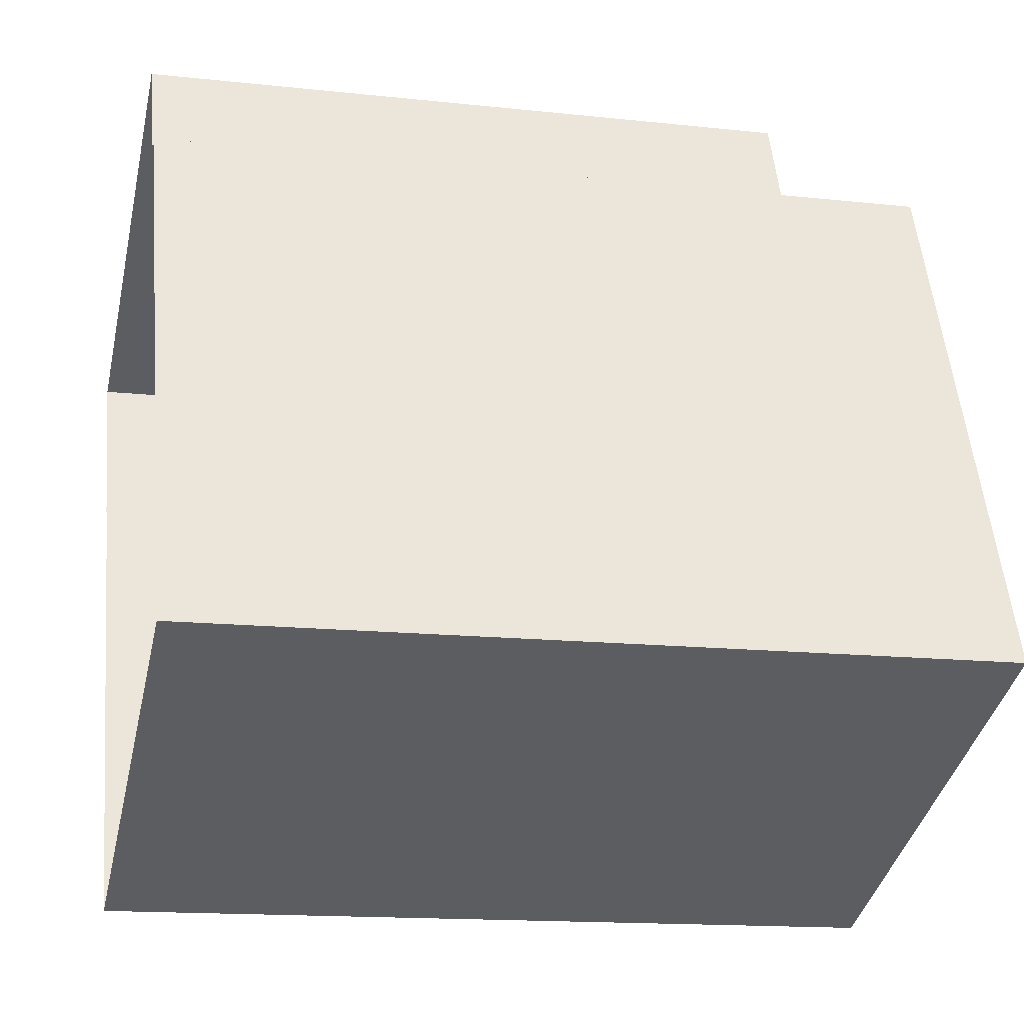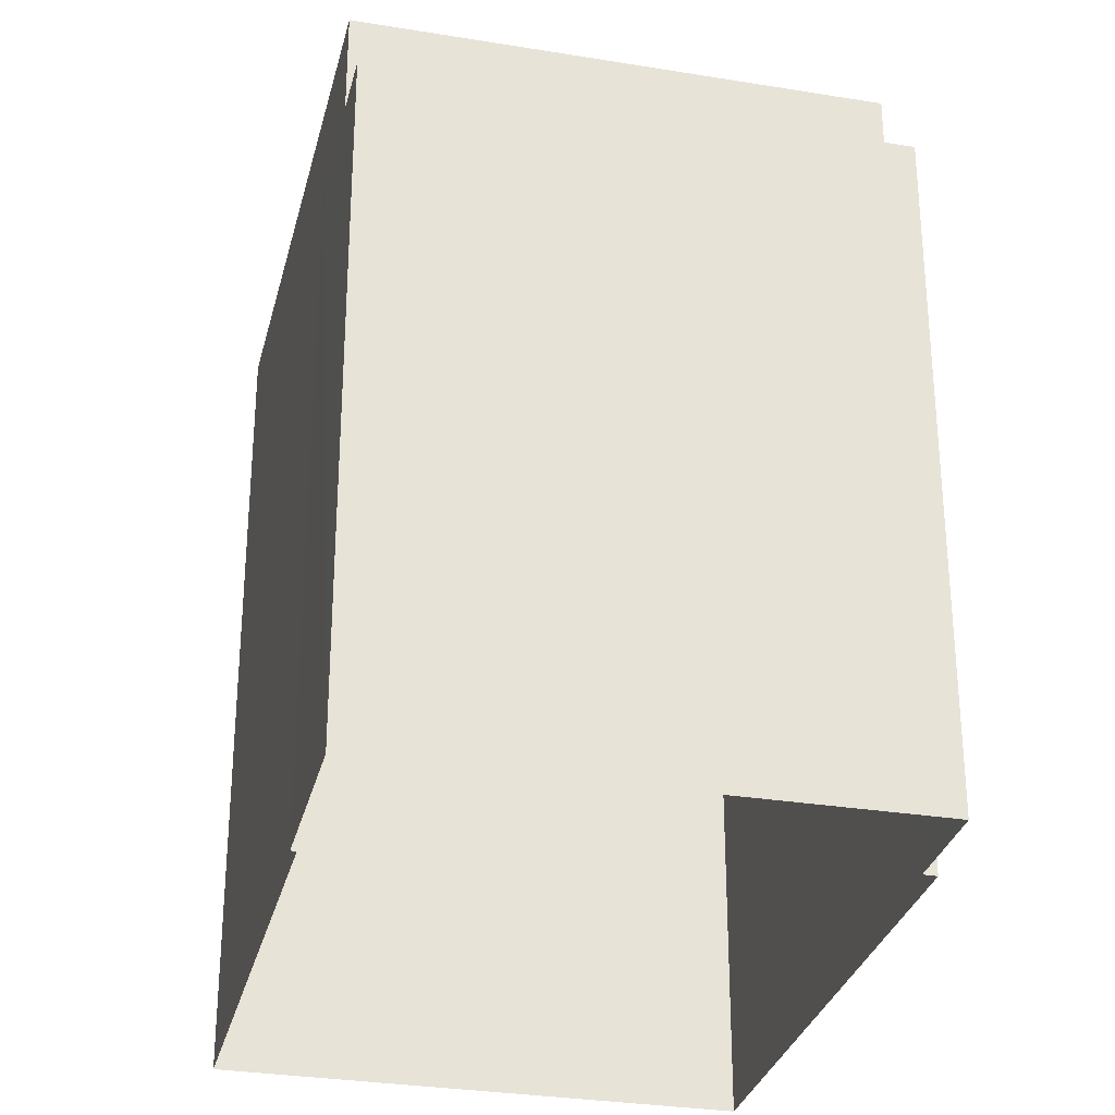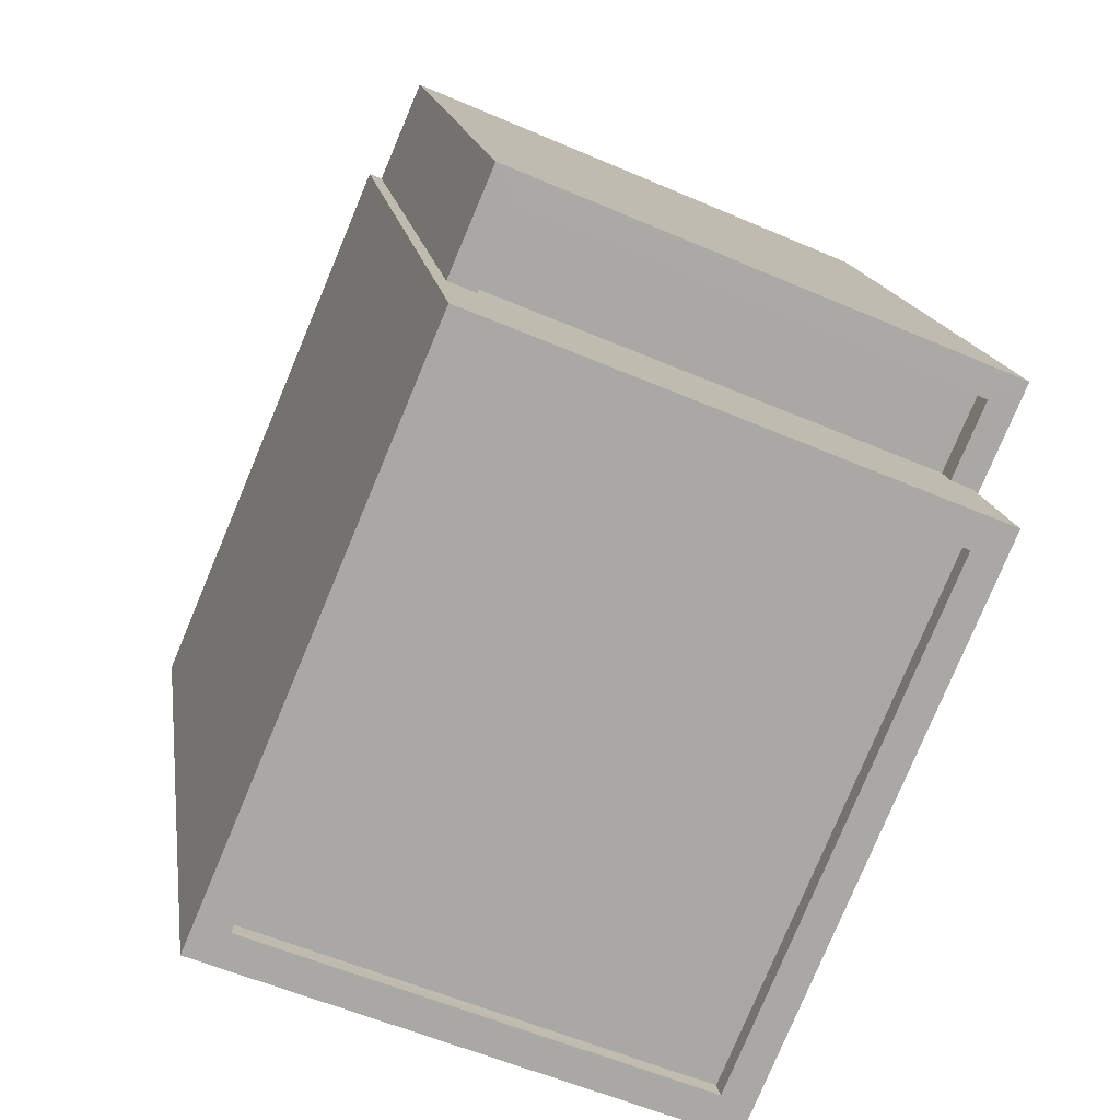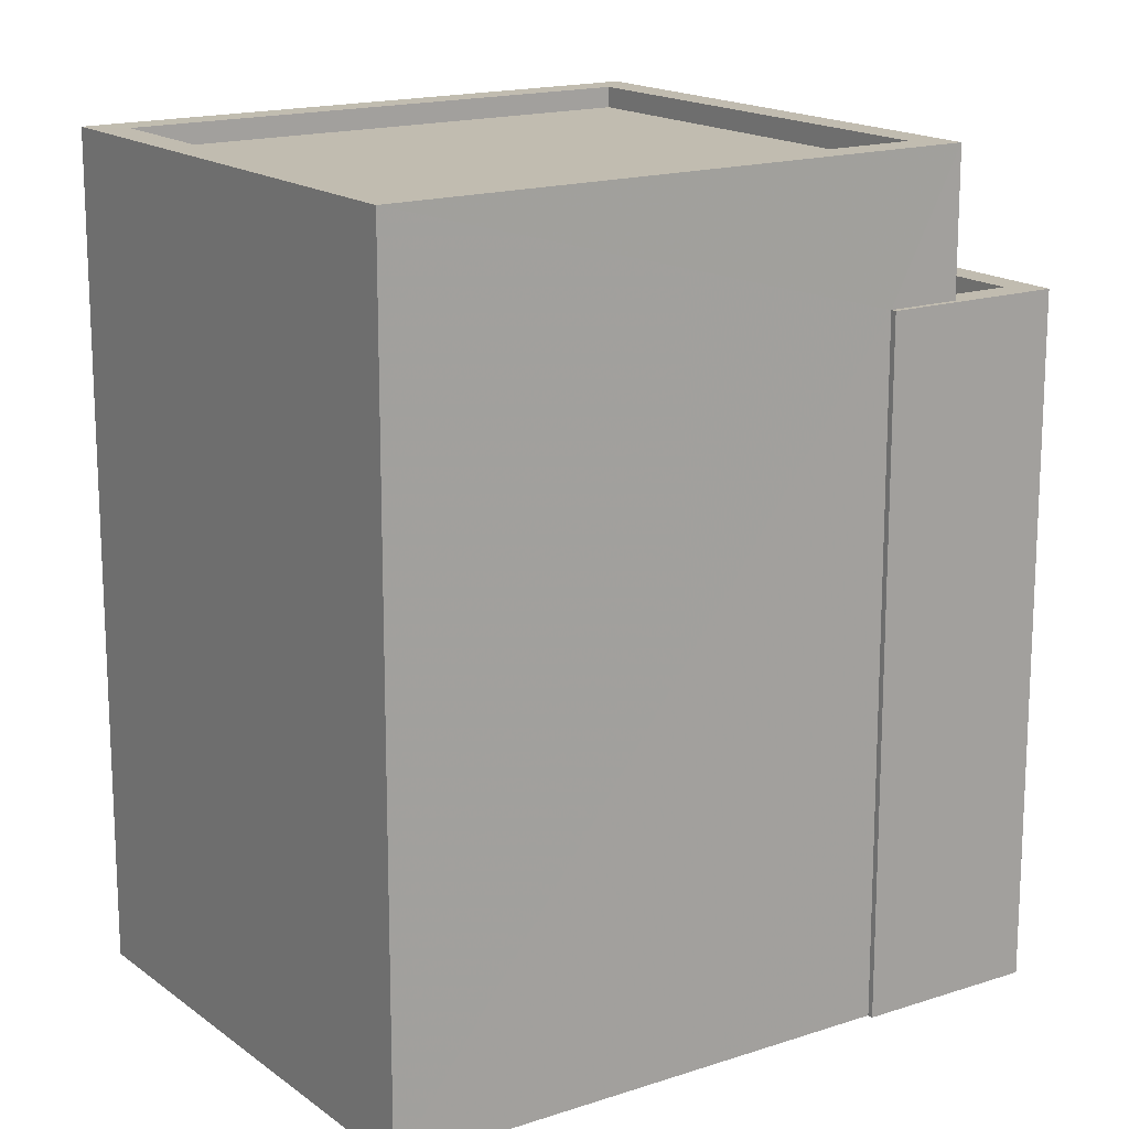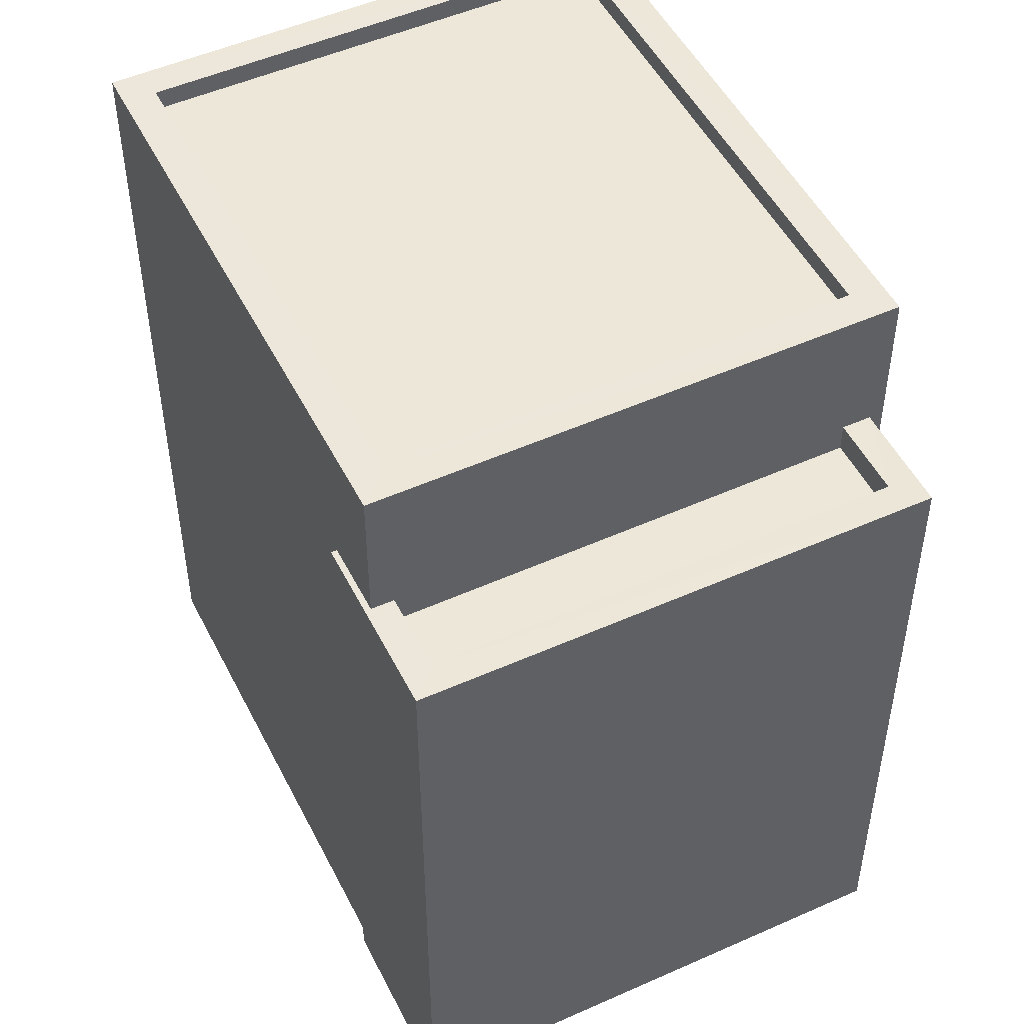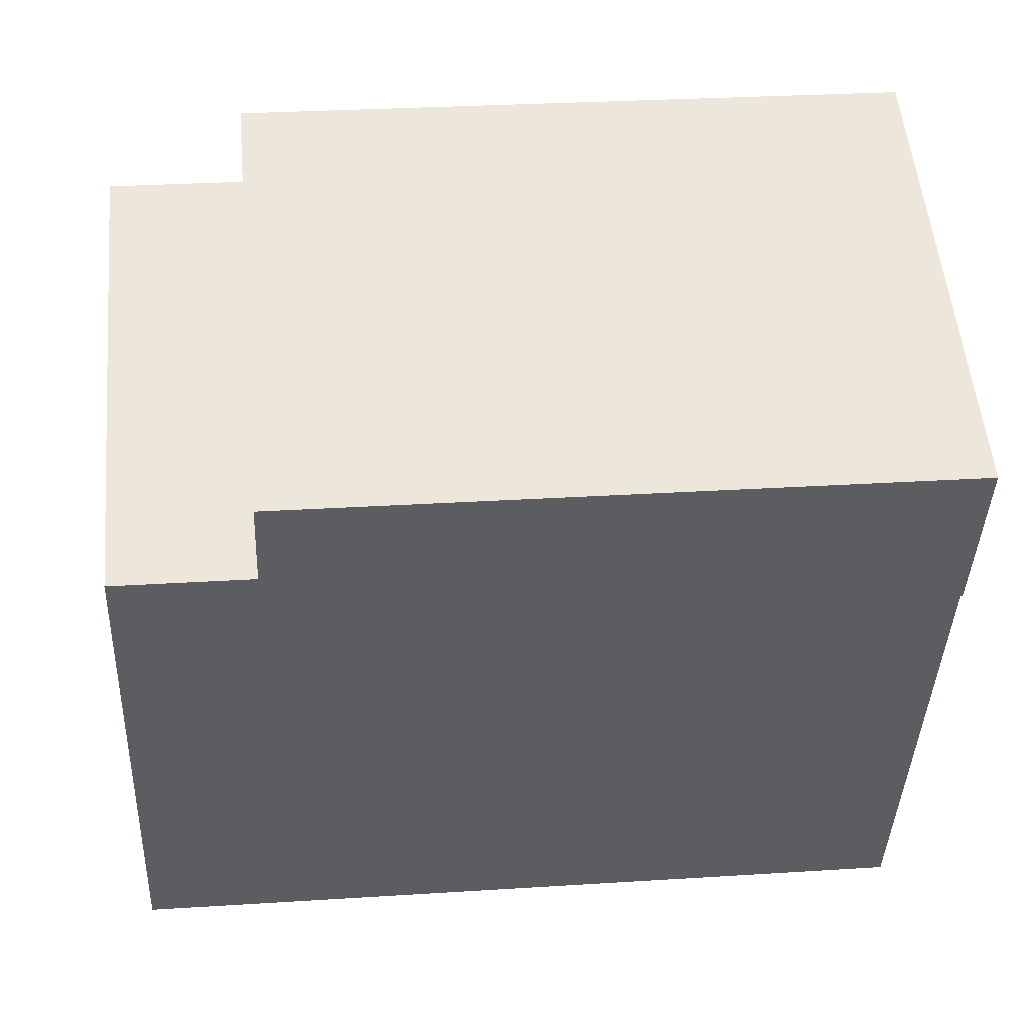
<metadata>
{"format":"obj","ext":"obj","renderer":"f3d","projection":"perspective","resolution":1024,"background":"white","views":[{"elev":-14.6,"azim":-103.3,"up":"+Y"},{"elev":-30.3,"azim":143.6,"up":"+Z"},{"elev":15.2,"azim":-8.2,"up":"+Y"},{"elev":16.5,"azim":32.8,"up":"+Z"},{"elev":50.2,"azim":130.8,"up":"+Z"},{"elev":28.6,"azim":84.5,"up":"+Y"}]}
</metadata>
<code>
v -6994 -3.709e+04 10.28
v -6994 -3.709e+04 10.63
v -6994 -3.709e+04 10.28
v -6994 -3.709e+04 10.63
v -6999 -3.709e+04 10.64
v -6999 -3.709e+04 10.29
v -6999 -3.709e+04 10.64
v -6999 -3.709e+04 10.29
v -6994 -3.709e+04 2.354
v -6994 -3.709e+04 2.354
v -6994 -3.709e+04 10.63
v -6994 -3.709e+04 10.63
v -6993 -3.709e+04 2.354
v -6993 -3.709e+04 10.63
v -6999 -3.709e+04 10.64
v -6999 -3.709e+04 10.64
v -6999 -3.709e+04 2.357
v -6999 -3.709e+04 2.357
v -6994 -3.709e+04 10.63
v -6994 -3.709e+04 12.36
v -6997 -3.71e+04 2.354
v -6997 -3.71e+04 12.36
v -7002 -3.709e+04 2.356
v -7002 -3.709e+04 12.36
v -7000 -3.709e+04 2.357
v -7000 -3.709e+04 12.36
v -6994 -3.709e+04 12.36
v -6999 -3.709e+04 12.11
v -6994 -3.709e+04 12.11
v -6999 -3.709e+04 12.36
v -6997 -3.71e+04 12.11
v -6997 -3.71e+04 12.36
v -7002 -3.709e+04 12.11
v -7002 -3.709e+04 12.36
f 18 17 13
f 13 10 9
f 25 18 23
f 23 9 21
f 18 13 9
f 18 9 23
f 1 2 3
f 1 4 2
f 5 6 7
f 5 8 6
f 2 6 3
f 2 7 6
f 9 10 11
f 12 9 11
f 13 11 10
f 13 14 11
f 15 16 17
f 18 15 17
f 14 13 17
f 16 14 17
f 19 20 12
f 9 12 21
f 21 12 22
f 12 20 22
f 22 23 21
f 22 24 23
f 24 25 23
f 24 26 25
f 4 20 19
f 20 5 26
f 26 15 25
f 25 15 18
f 4 1 8
f 4 8 5
f 5 15 26
f 20 4 5
f 27 28 29
f 27 30 28
f 27 29 31
f 32 27 31
f 32 31 33
f 34 32 33
f 34 33 28
f 30 34 28
f 1 3 6
f 8 1 6
f 11 19 12
f 7 15 5
f 7 16 15
f 14 19 11
f 16 2 14
f 19 2 4
f 16 7 2
f 14 2 19
f 24 22 34
f 27 20 26
f 30 27 26
f 22 20 27
f 34 22 32
f 32 22 27
f 28 31 29
f 28 33 31
f 34 26 24
f 34 30 26

</code>
